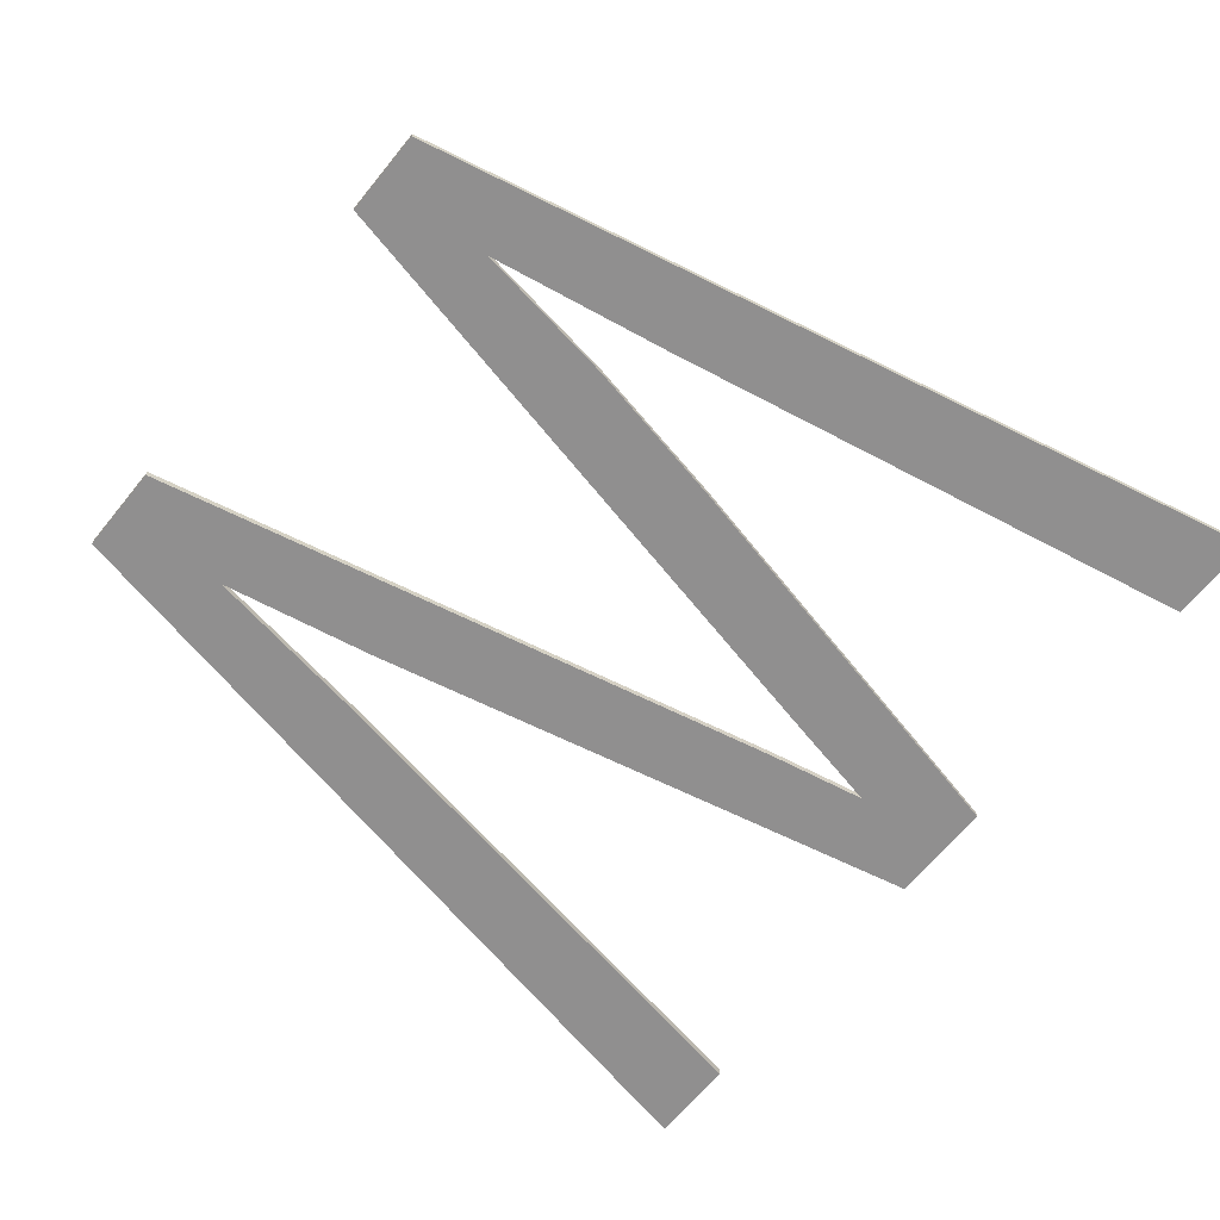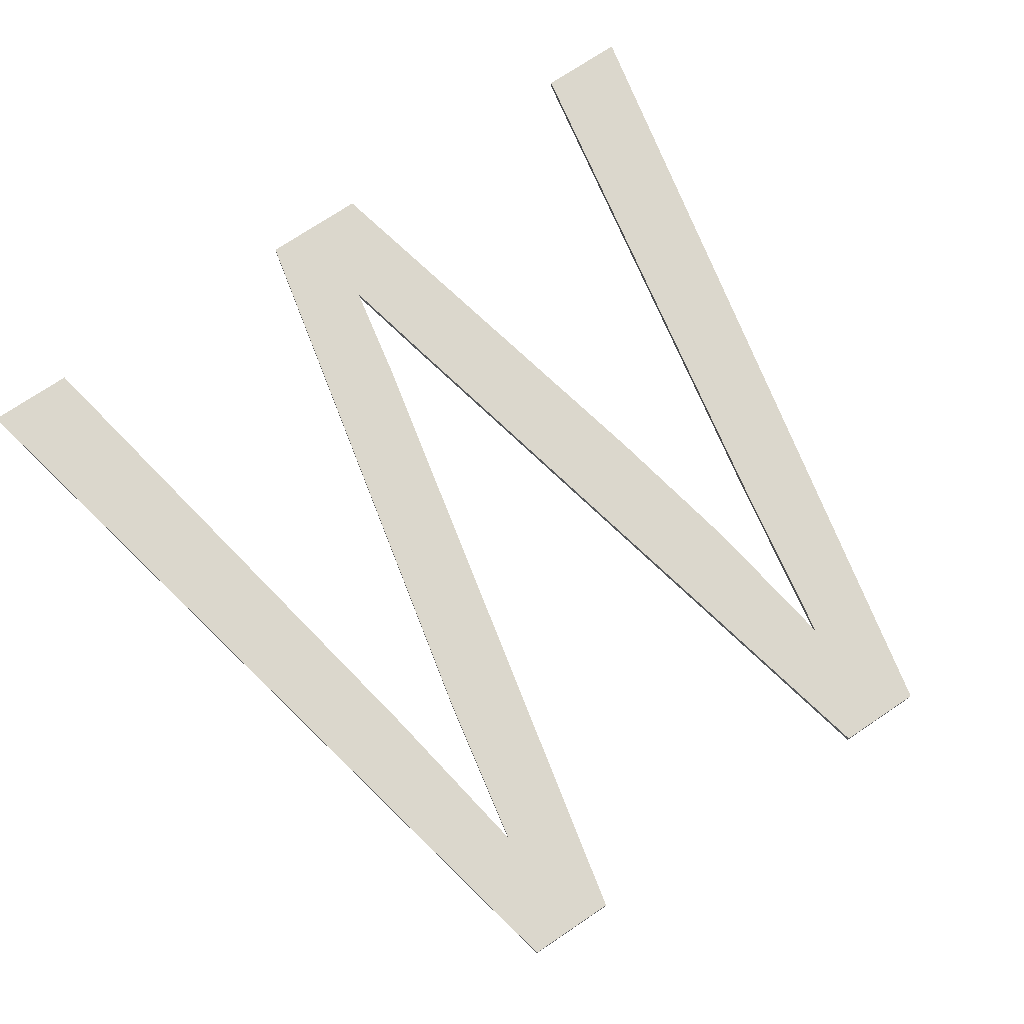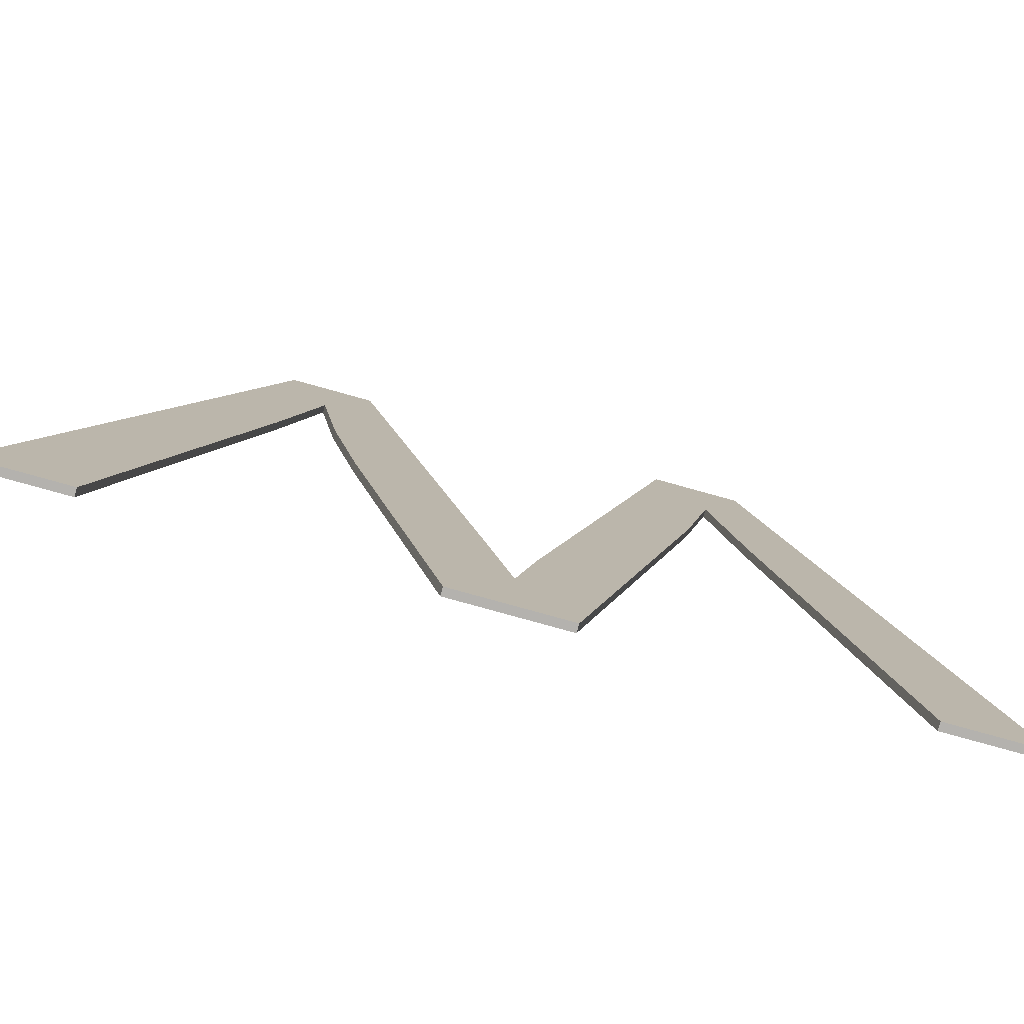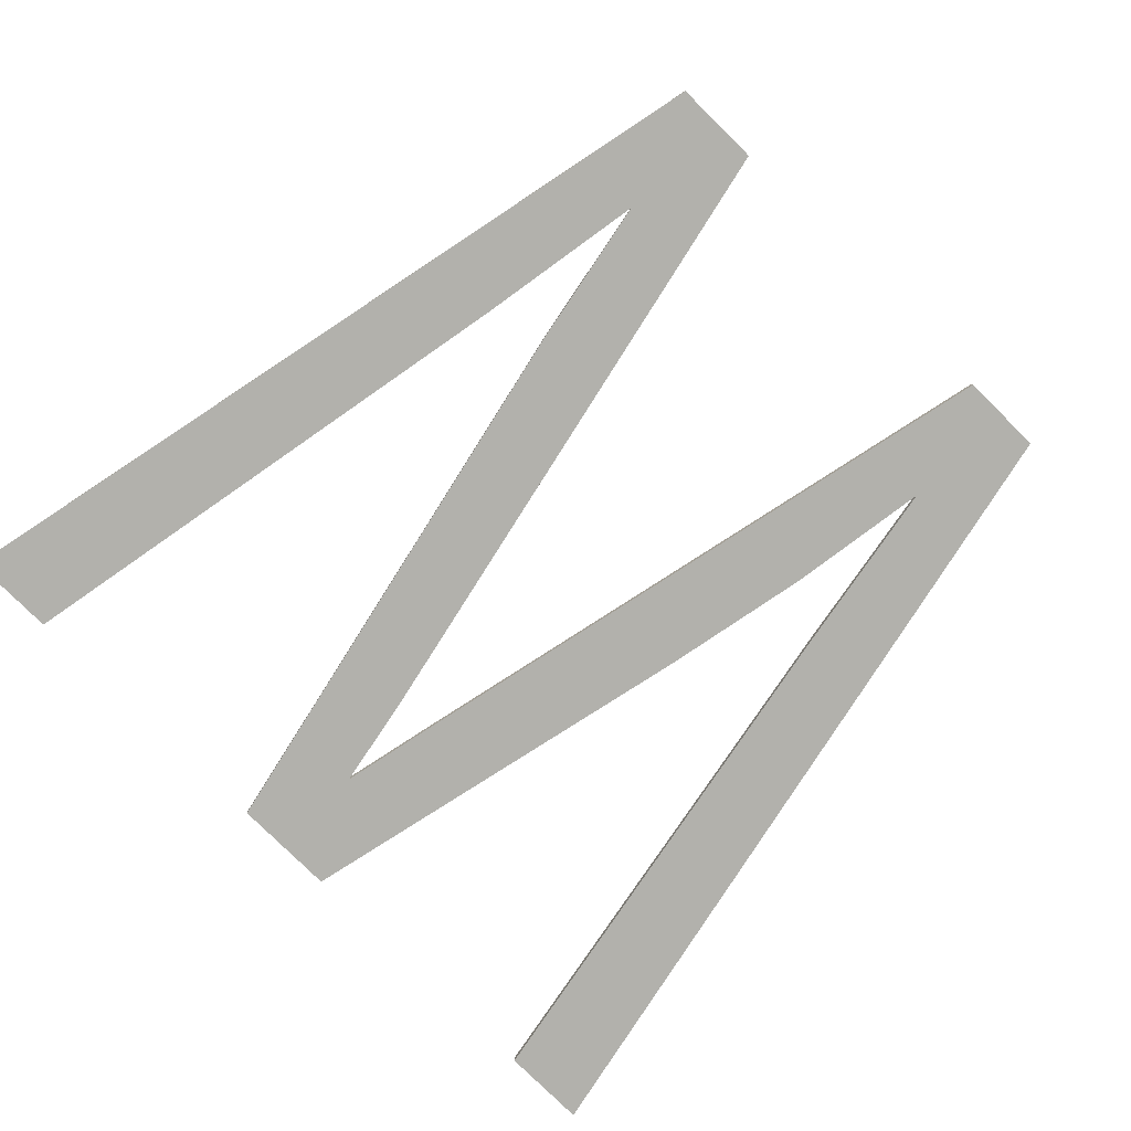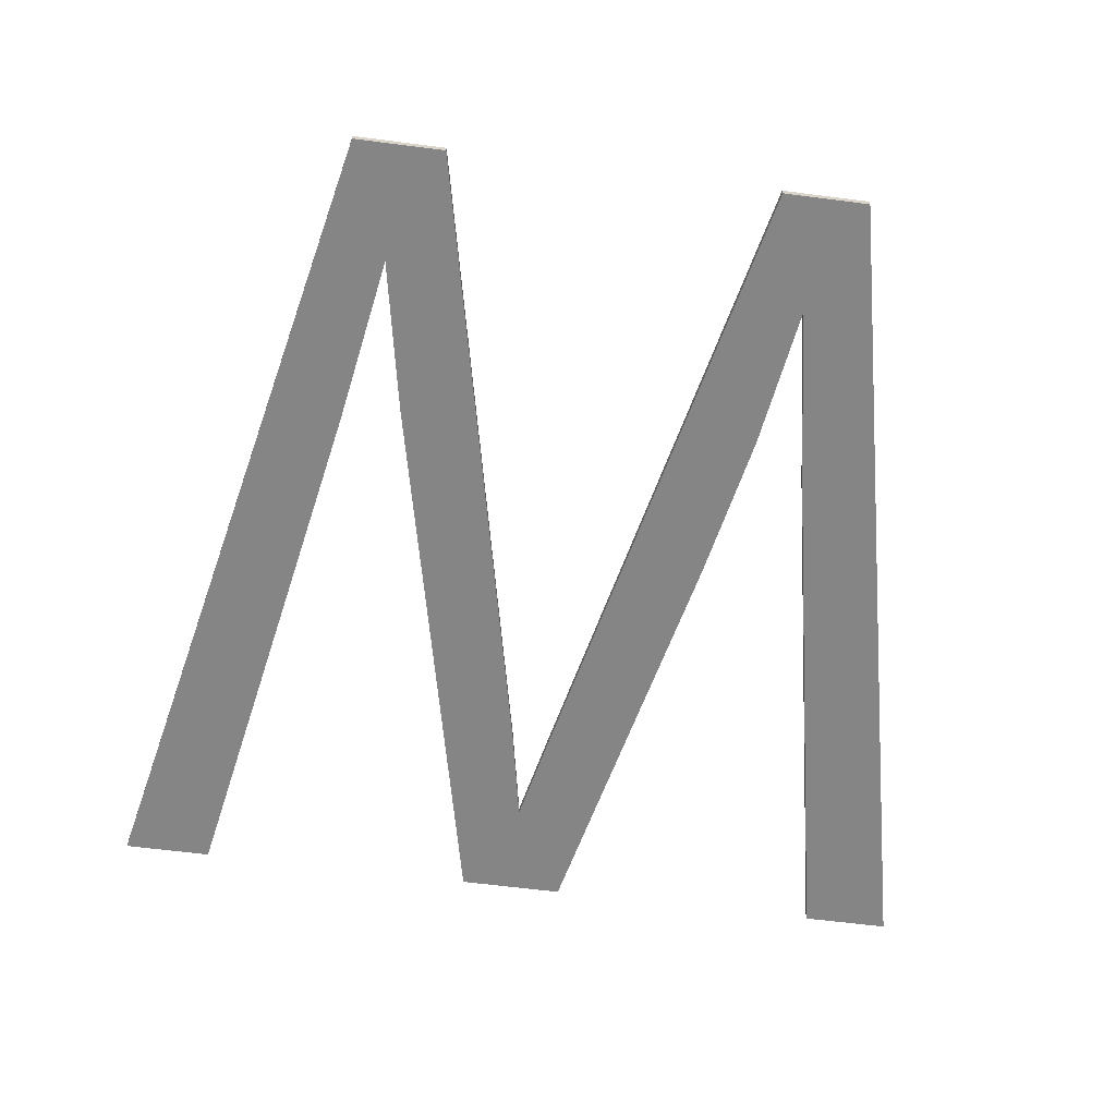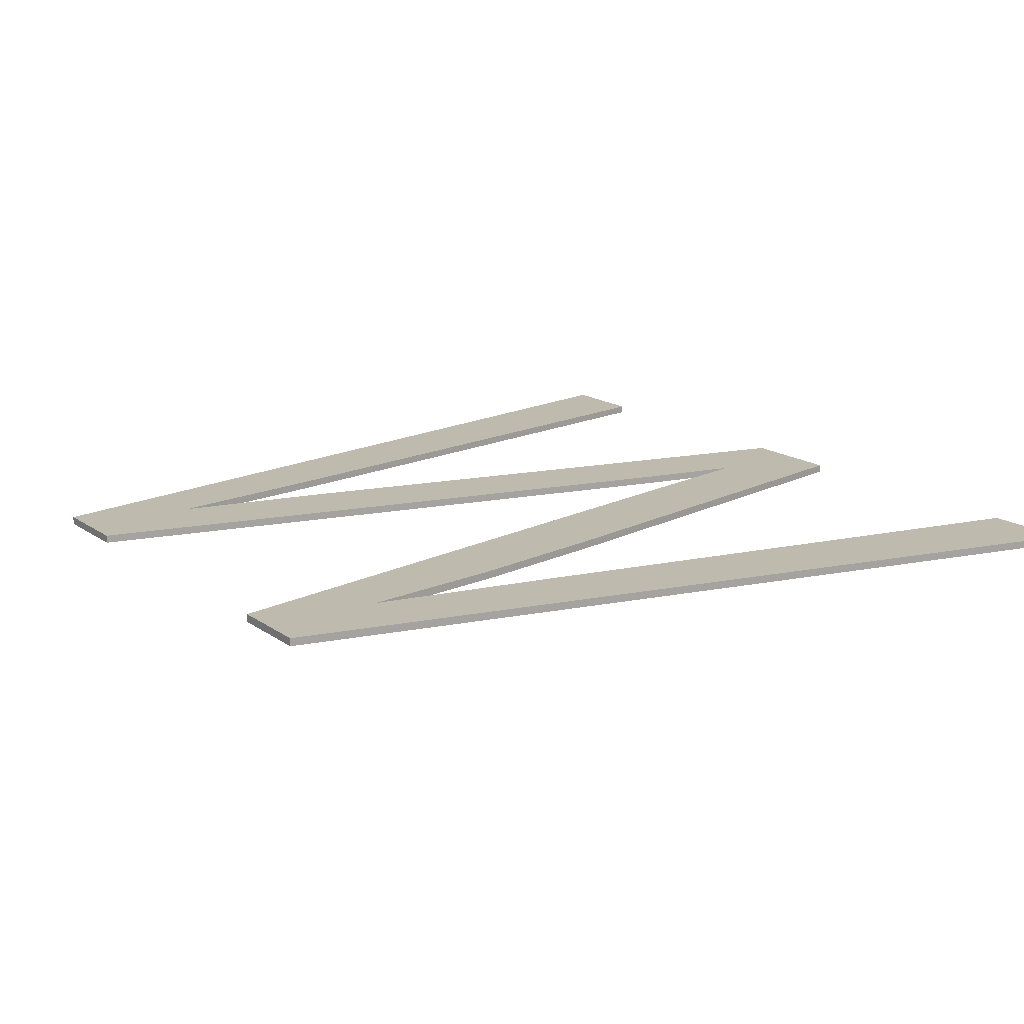
<metadata>
{"format":"obj","ext":"obj","renderer":"f3d","projection":"perspective","resolution":1024,"background":"white","views":[{"elev":-65.4,"azim":51.0,"up":"+Y"},{"elev":73.2,"azim":-33.9,"up":"+Y"},{"elev":-79.8,"azim":164.5,"up":"+Z"},{"elev":-78.9,"azim":-44.7,"up":"+Y"},{"elev":-61.8,"azim":-7.5,"up":"+Y"},{"elev":15.8,"azim":55.1,"up":"+Y"}]}
</metadata>
<code>
o mesh141/mesh141-geometry#mesh141-geometry
v -0.3545 -0.211 0.01621
v -0.3493 -0.211 0.06645
v -0.3599 -0.211 0.01621
v -0.3485 -0.211 0.04914
v -0.3599 -0.2106 0.01621
v -0.3485 -0.2106 0.04914
v -0.3468 -0.211 0.05942
v -0.3493 -0.2106 0.06645
v -0.3545 -0.2106 0.01621
v -0.3468 -0.2106 0.05942
v -0.344 -0.211 0.06645
v -0.344 -0.2106 0.06645
v -0.345 -0.2106 0.05013
v -0.345 -0.211 0.05013
v -0.3374 -0.211 0.01621
v -0.3356 -0.211 0.02817
v -0.3374 -0.2106 0.01621
v -0.3356 -0.2106 0.02817
v -0.331 -0.211 0.01621
v -0.3344 -0.211 0.02228
v -0.3344 -0.2106 0.02228
v -0.331 -0.2106 0.01621
v -0.3254 -0.2106 0.04164
v -0.3331 -0.211 0.02817
v -0.3331 -0.2106 0.02817
v -0.3254 -0.211 0.04164
v -0.3247 -0.2106 0.06645
v -0.3247 -0.211 0.06645
v -0.3236 -0.2106 0.05073
v -0.3236 -0.211 0.05073
v -0.3223 -0.2106 0.05942
v -0.3197 -0.2106 0.06645
v -0.3223 -0.211 0.05942
v -0.3197 -0.211 0.06645
v -0.3203 -0.2106 0.04849
v -0.3088 -0.211 0.01621
v -0.3203 -0.211 0.04849
v -0.3141 -0.2106 0.01621
v -0.3088 -0.2106 0.01621
v -0.3141 -0.211 0.01621
f 1 2 3
f 2 1 4
f 3 2 1
f 4 1 2
f 2 5 3
f 3 5 2
f 5 1 3
f 3 1 5
f 1 6 4
f 4 6 1
f 2 4 7
f 7 4 2
f 5 2 8
f 8 2 5
f 1 5 9
f 9 5 1
f 6 1 9
f 9 1 6
f 10 4 6
f 6 4 10
f 4 10 7
f 7 10 4
f 2 7 11
f 11 7 2
f 2 12 8
f 8 12 2
f 8 9 5
f 5 9 8
f 9 8 6
f 6 8 9
f 6 8 10
f 10 8 6
f 13 7 10
f 10 7 13
f 11 7 14
f 14 7 11
f 12 2 11
f 11 2 12
f 10 8 12
f 12 8 10
f 7 13 14
f 14 13 7
f 10 12 13
f 13 12 10
f 11 14 15
f 15 14 11
f 16 12 11
f 11 12 16
f 17 14 13
f 13 14 17
f 13 12 17
f 17 12 13
f 14 17 15
f 15 17 14
f 11 15 16
f 16 15 11
f 12 16 18
f 18 16 12
f 17 12 18
f 18 12 17
f 17 19 15
f 15 19 17
f 16 15 20
f 20 15 16
f 20 18 16
f 16 18 20
f 17 18 21
f 21 18 17
f 19 17 22
f 22 17 19
f 20 15 19
f 19 15 20
f 18 20 21
f 21 20 18
f 17 21 22
f 22 21 17
f 23 19 22
f 22 19 23
f 20 19 24
f 24 19 20
f 24 21 20
f 20 21 24
f 22 21 25
f 25 21 22
f 19 23 26
f 26 23 19
f 22 27 23
f 23 27 22
f 24 19 28
f 28 19 24
f 21 24 25
f 25 24 21
f 22 25 27
f 27 25 22
f 29 26 23
f 23 26 29
f 28 19 26
f 26 19 28
f 23 27 29
f 29 27 23
f 28 25 24
f 24 25 28
f 25 28 27
f 27 28 25
f 26 29 30
f 30 29 26
f 28 26 30
f 30 26 28
f 29 27 31
f 31 27 29
f 28 32 27
f 27 32 28
f 31 30 29
f 29 30 31
f 28 30 33
f 33 30 28
f 31 27 32
f 32 27 31
f 32 28 34
f 34 28 32
f 30 31 33
f 33 31 30
f 28 33 34
f 34 33 28
f 31 32 35
f 35 32 31
f 36 32 34
f 34 32 36
f 35 33 31
f 31 33 35
f 34 33 37
f 37 33 34
f 35 32 38
f 38 32 35
f 32 36 39
f 39 36 32
f 34 40 36
f 36 40 34
f 33 35 37
f 37 35 33
f 34 37 40
f 40 37 34
f 38 32 39
f 39 32 38
f 38 37 35
f 35 37 38
f 36 38 39
f 39 38 36
f 38 36 40
f 40 36 38
f 37 38 40
f 40 38 37

</code>
